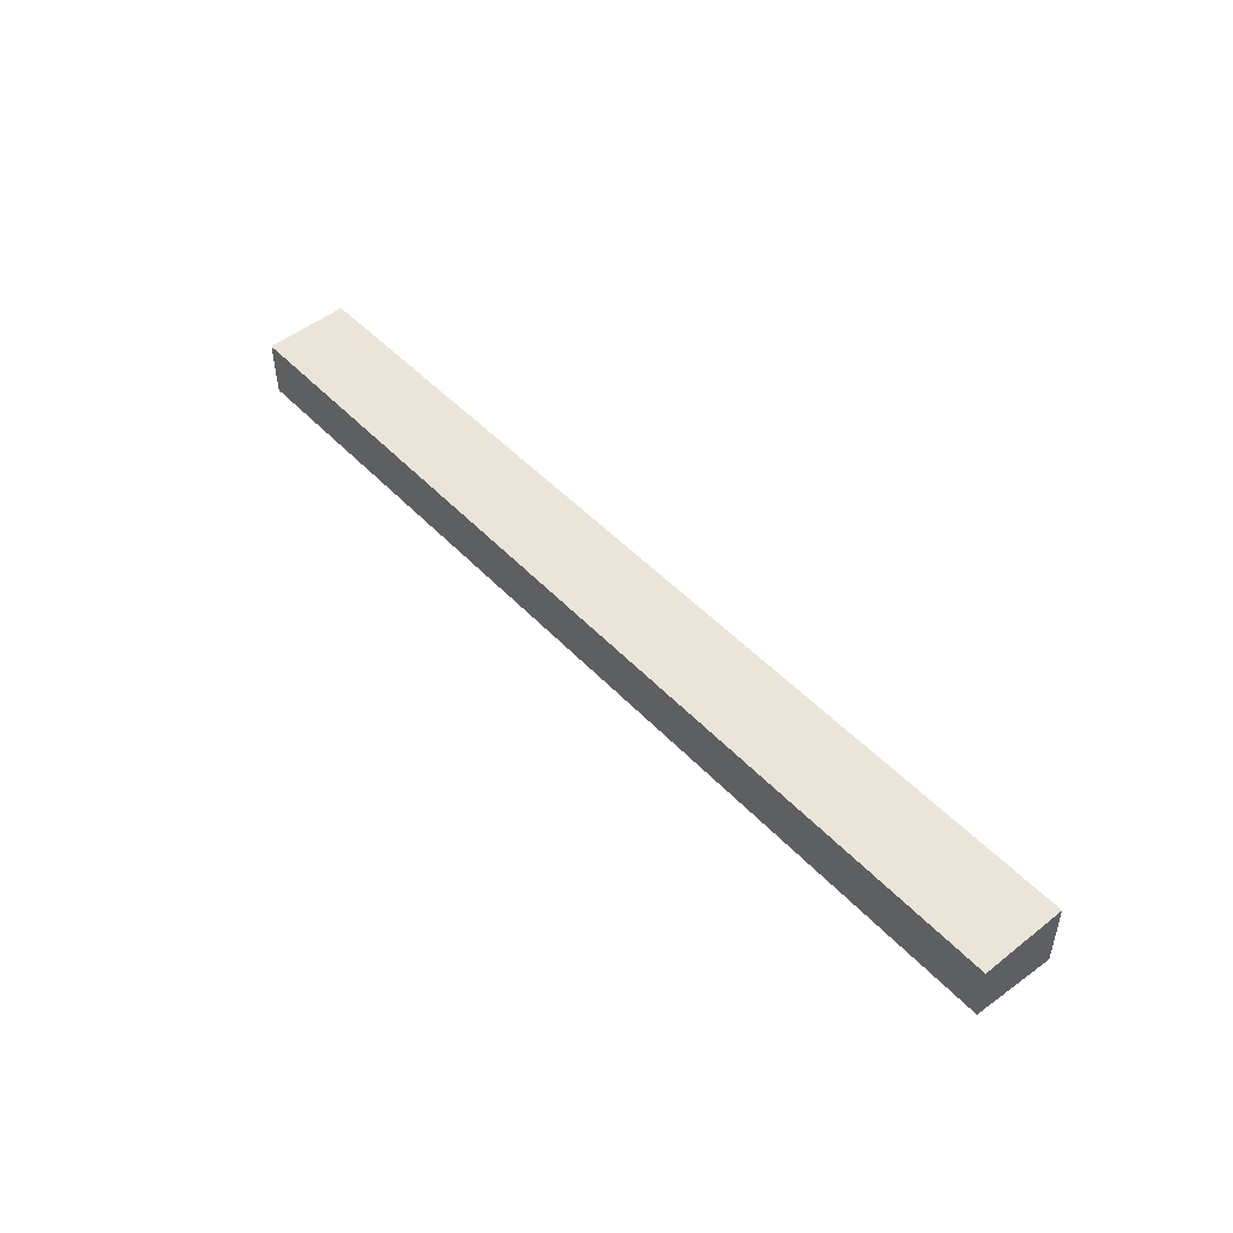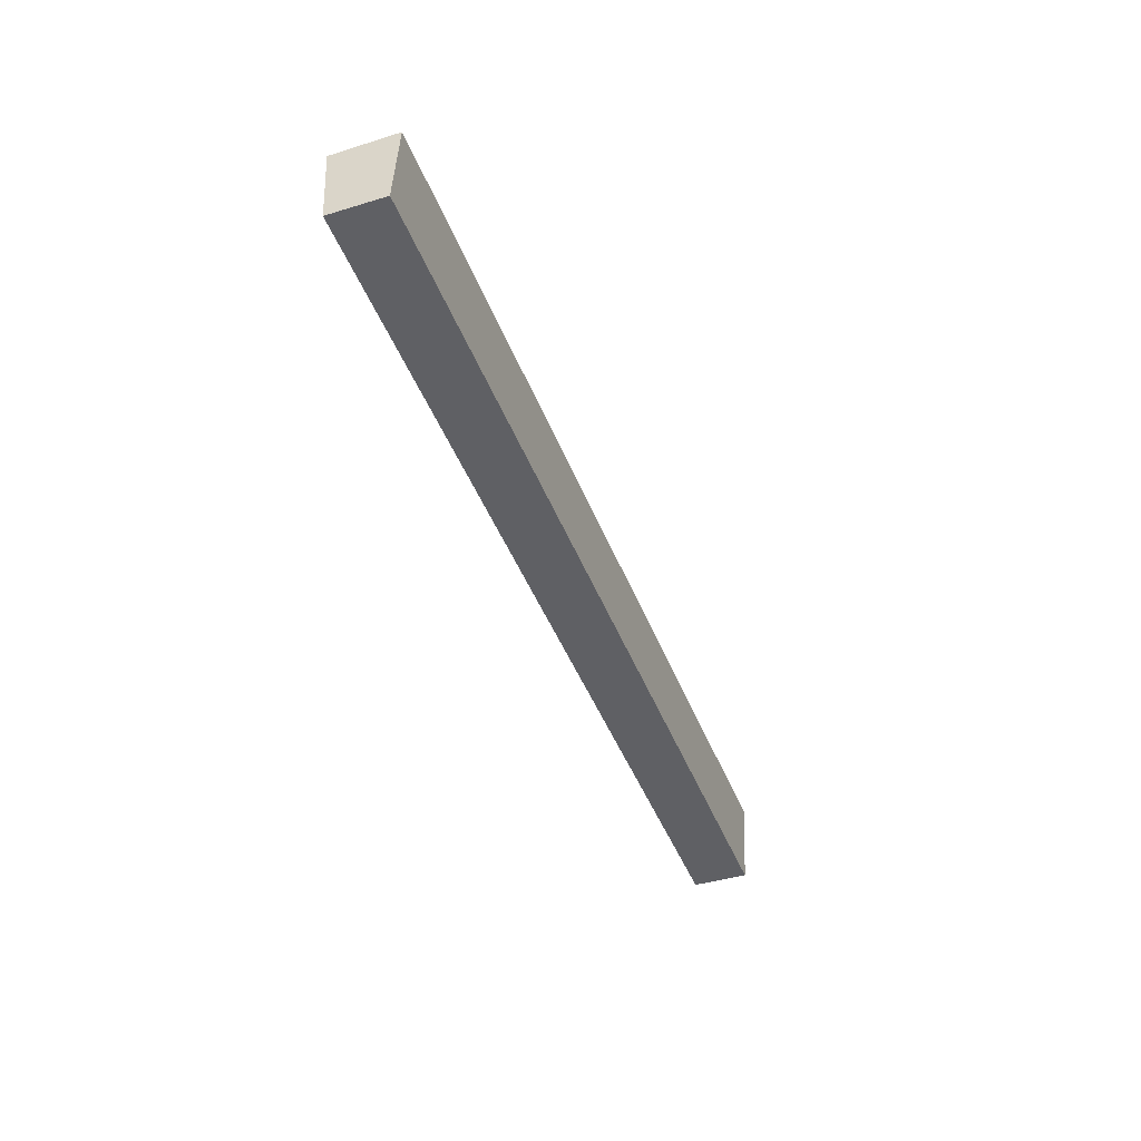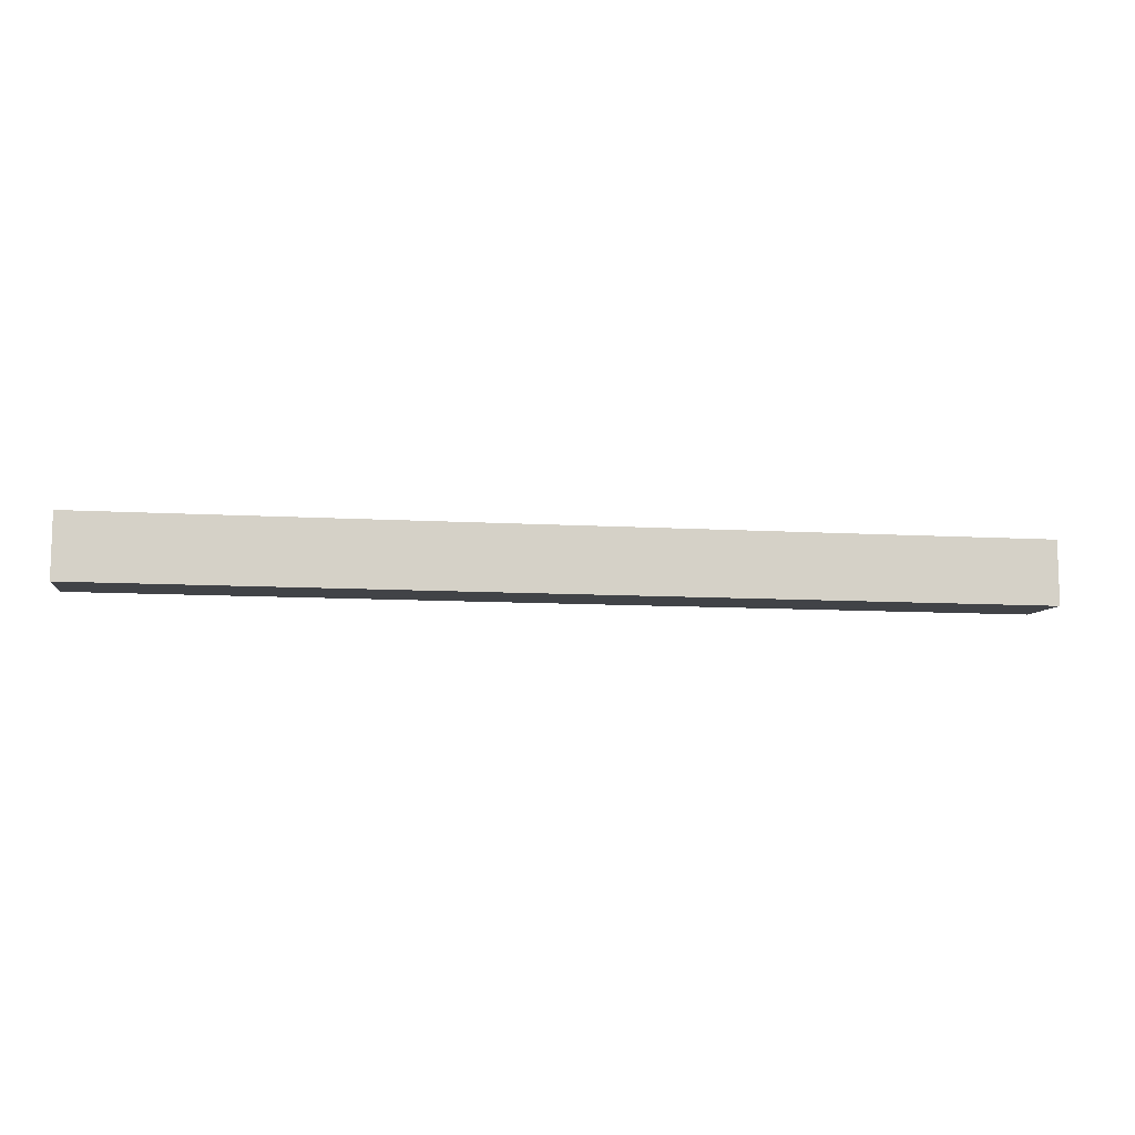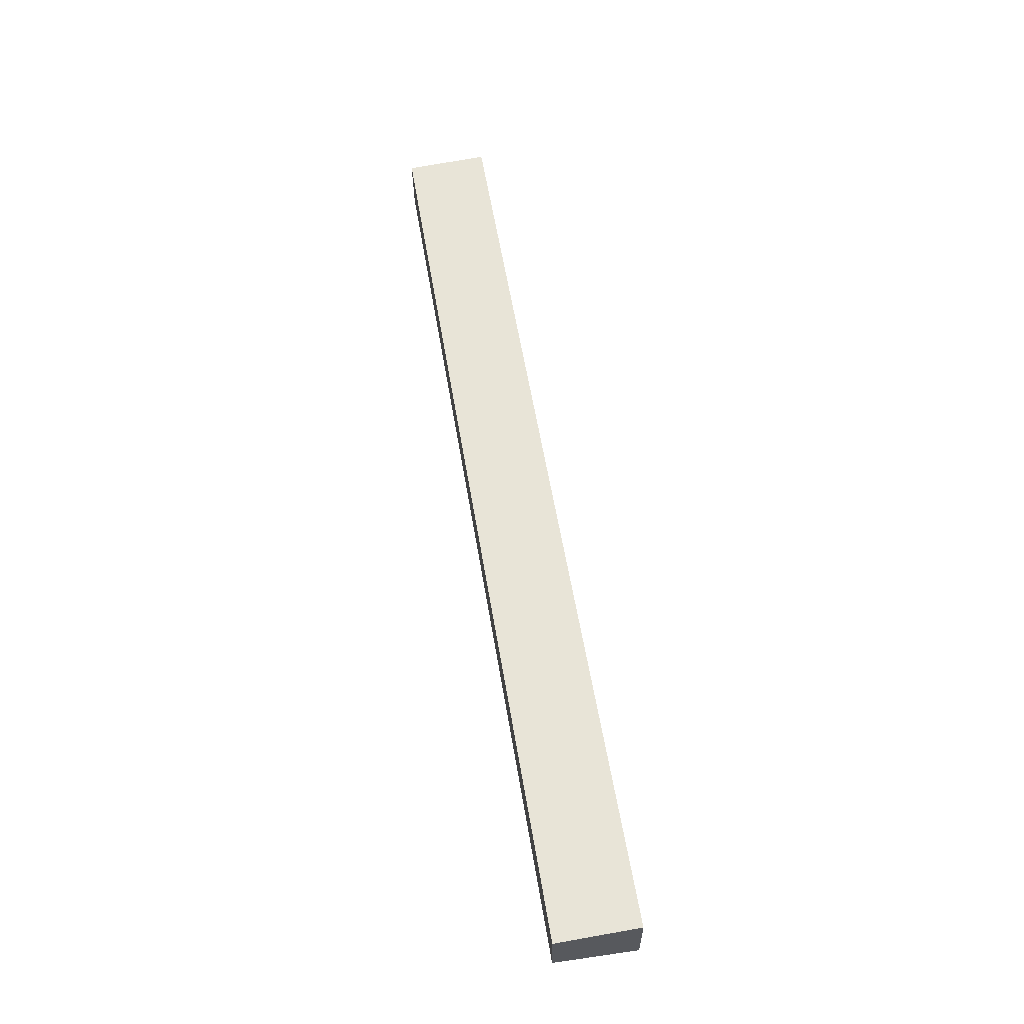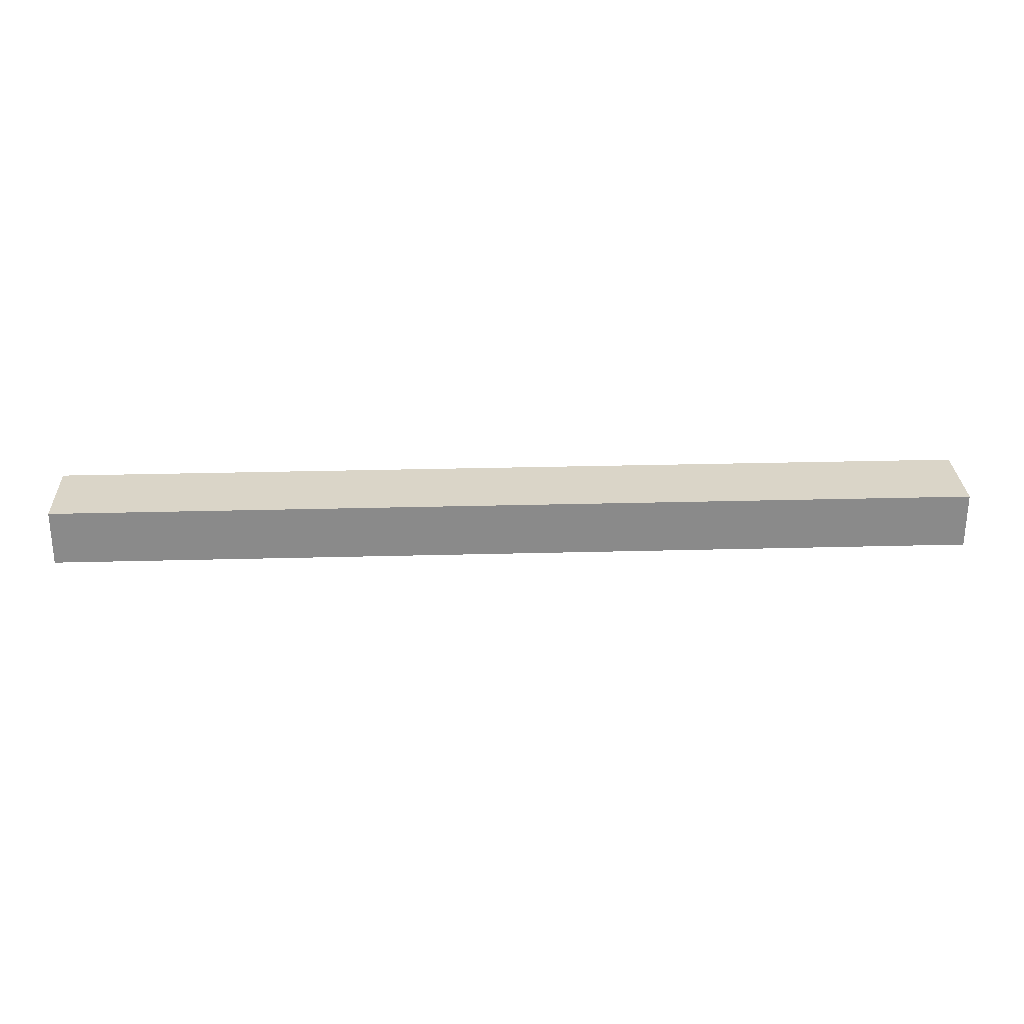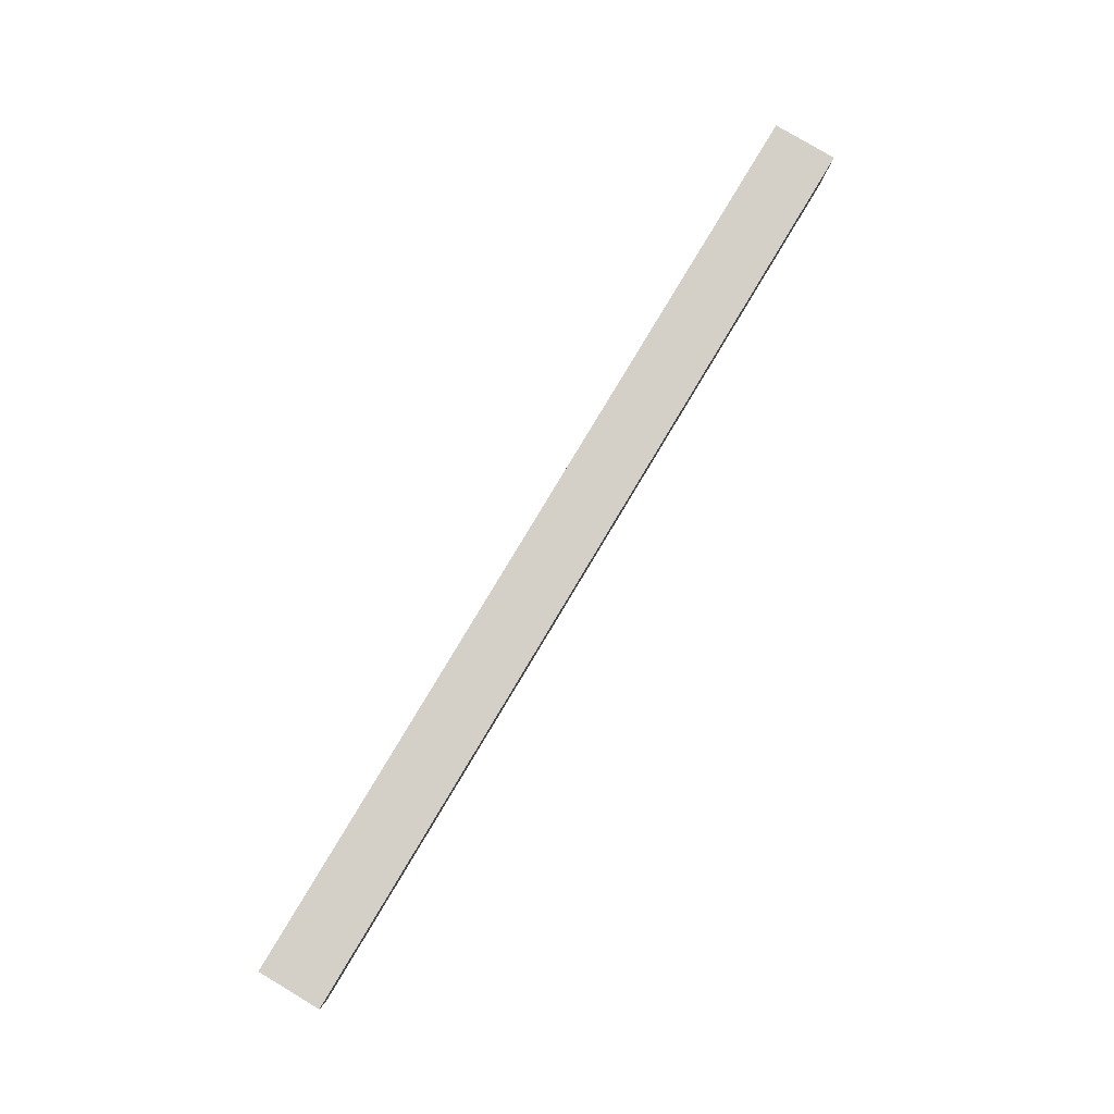
<metadata>
{"format":"obj","ext":"obj","renderer":"f3d","projection":"perspective","resolution":1024,"background":"white","views":[{"elev":46.8,"azim":49.9,"up":"+Z"},{"elev":-43.9,"azim":-69.8,"up":"+Y"},{"elev":-10.3,"azim":171.6,"up":"+Z"},{"elev":58.2,"azim":80.6,"up":"+Z"},{"elev":25.9,"azim":-2.5,"up":"+Z"},{"elev":80.0,"azim":120.9,"up":"+Y"}]}
</metadata>
<code>
v -0.0533 -0.03706 0.00254
v -0.0533 -0.04354 0.002179
v -0.0533 -0.03706 -0.00254
v -0.127 -0.03706 -0.00254
v -0.127 -0.04354 0.002179
v -0.127 -0.04347 -0.002199
v -0.127 -0.03706 0.00254
v -0.0533 -0.04347 -0.002199
f 1 2 3
f 1 3 4
f 5 2 1
f 6 4 3
f 6 5 4
f 6 2 5
f 7 5 1
f 7 1 4
f 7 4 5
f 8 6 3
f 8 3 2
f 8 2 6

</code>
